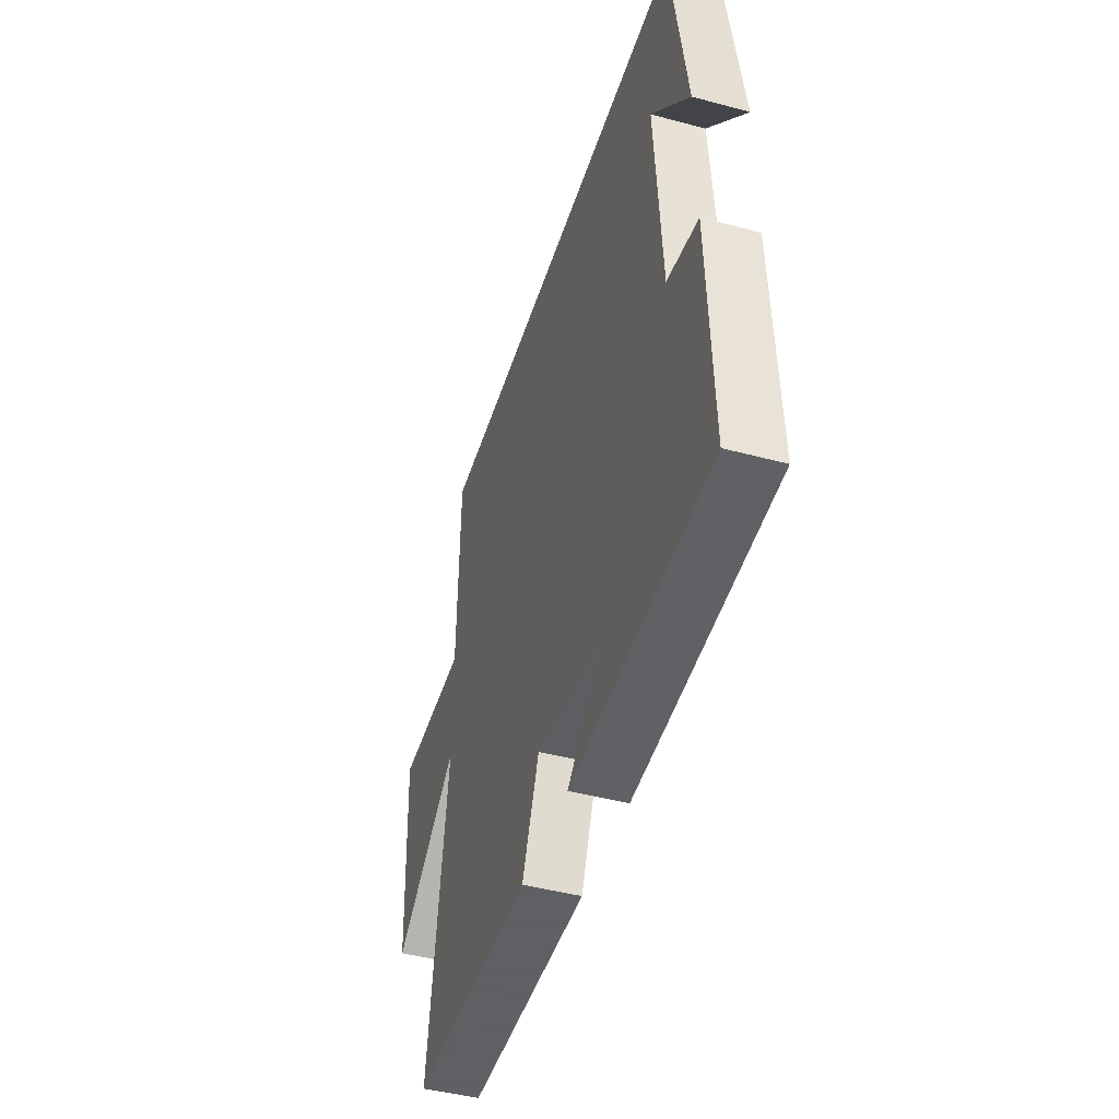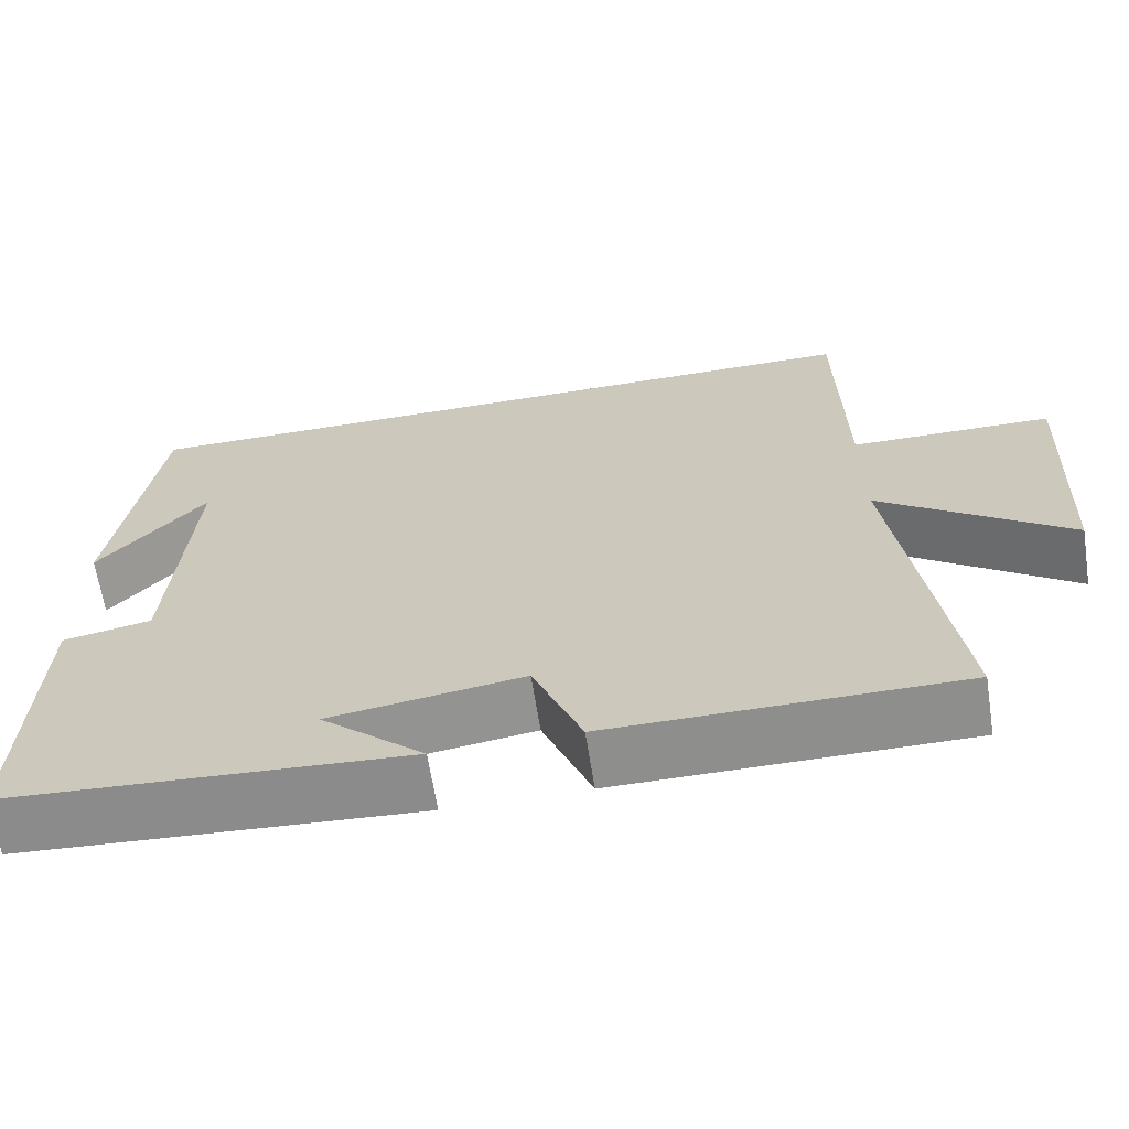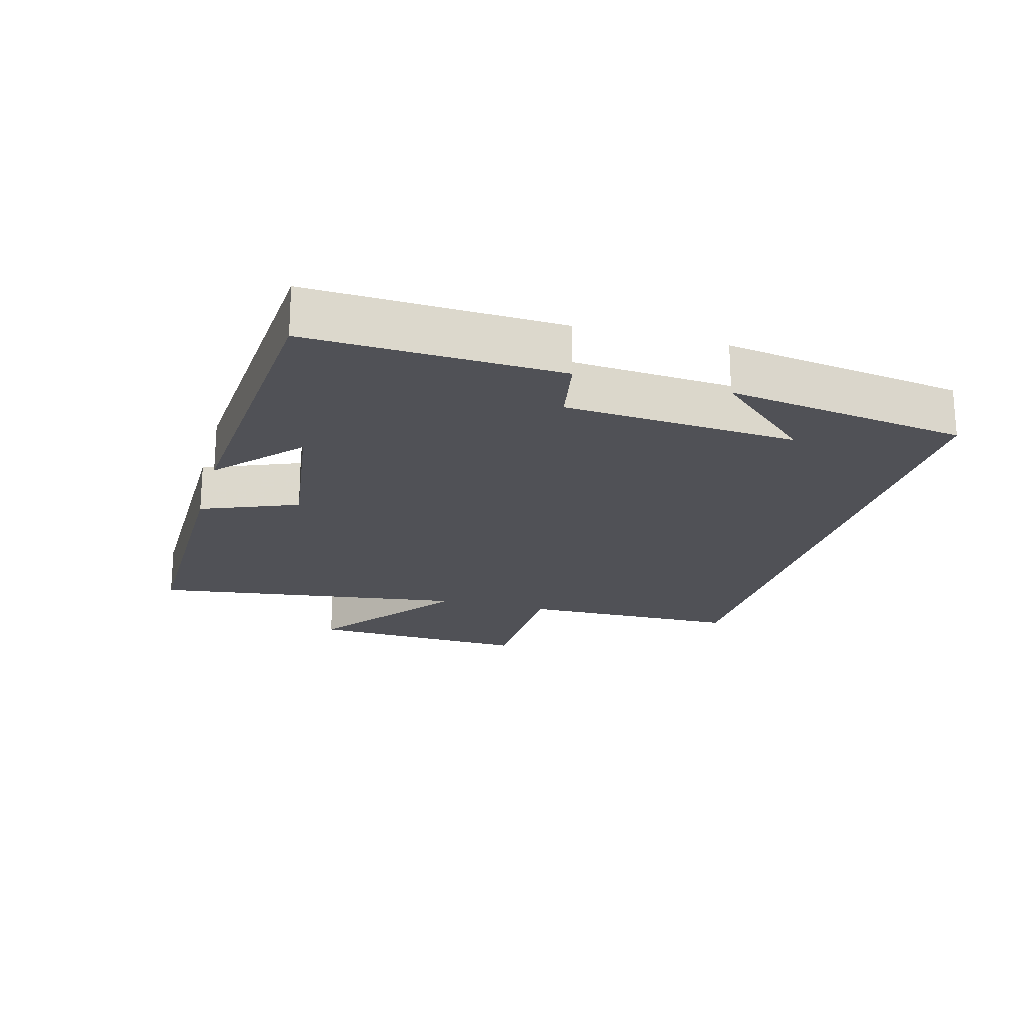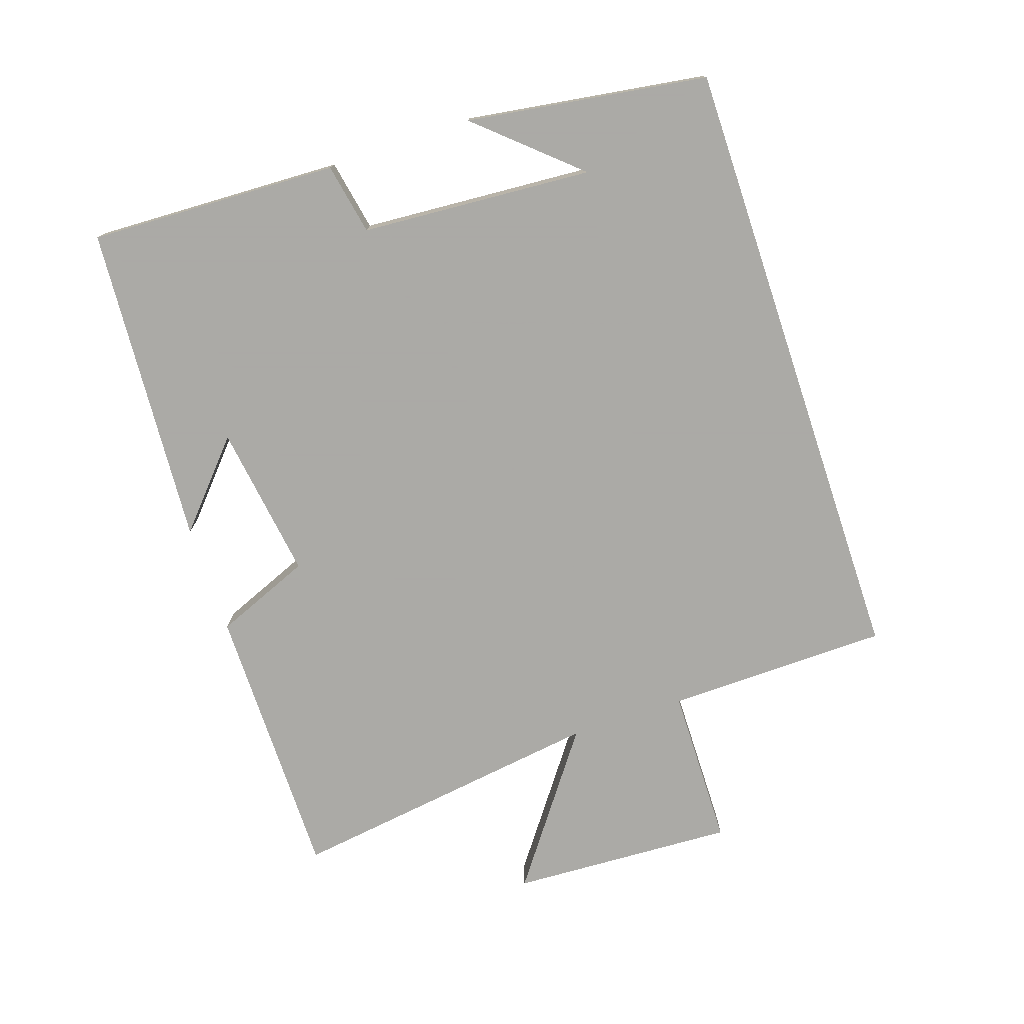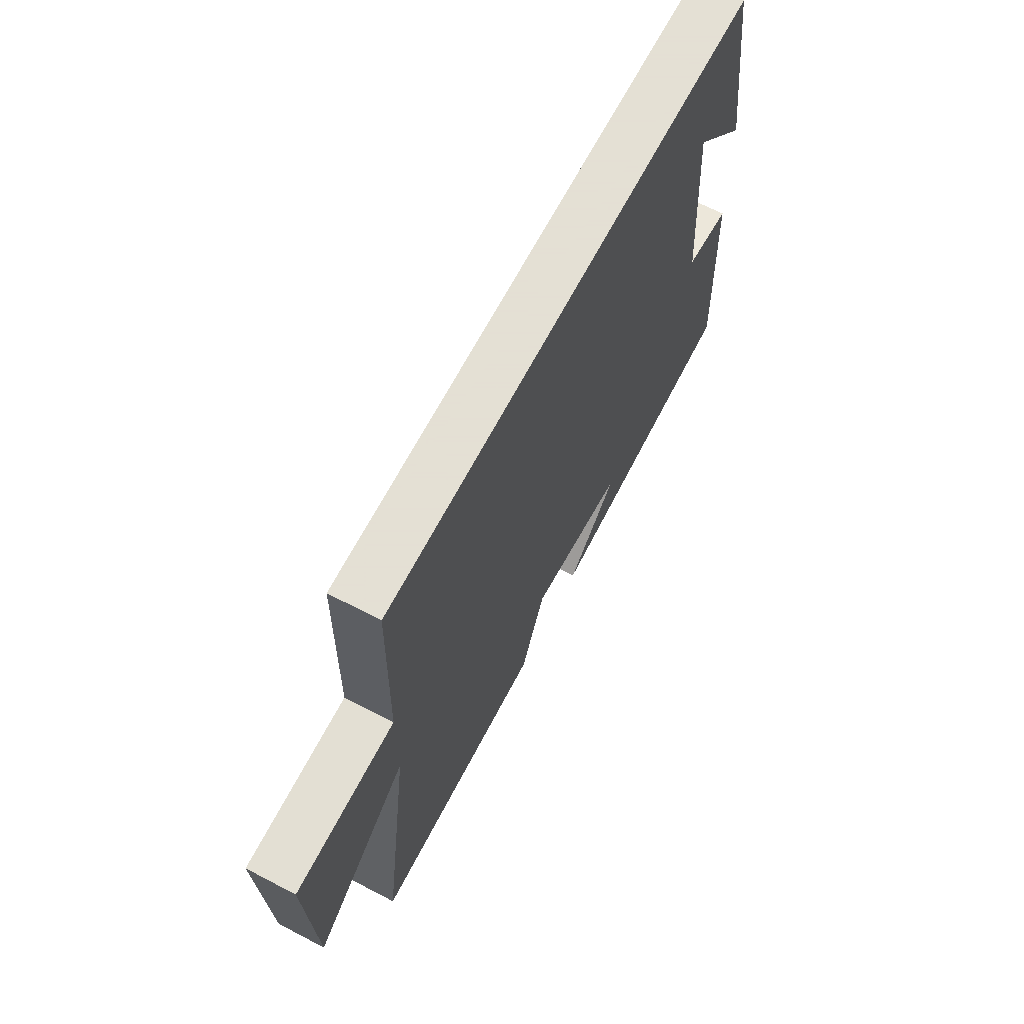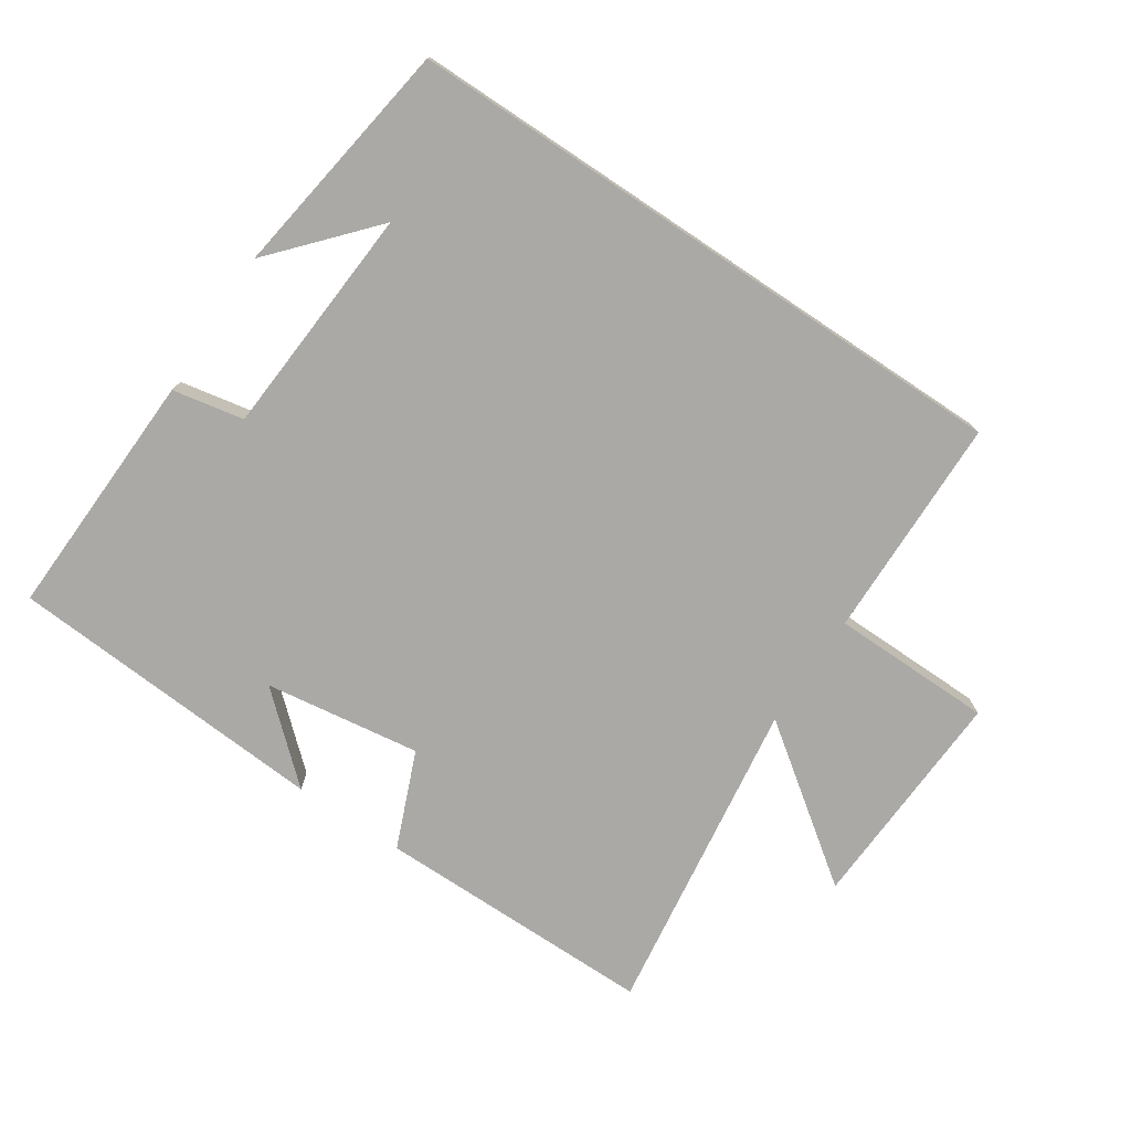
<metadata>
{"format":"obj","ext":"obj","renderer":"f3d","projection":"perspective","resolution":1024,"background":"white","views":[{"elev":-45.3,"azim":-107.2,"up":"+Z"},{"elev":-64.9,"azim":8.9,"up":"+Z"},{"elev":-20.4,"azim":-105.6,"up":"+Y"},{"elev":-75.7,"azim":-71.5,"up":"+Y"},{"elev":66.2,"azim":117.6,"up":"+Z"},{"elev":-75.6,"azim":-33.7,"up":"+Y"}]}
</metadata>
<code>
v 0.494 0.07 0.5
v 0.5 0.07 0.162
v 0.745 0.07 0.159
v 0.729 0.07 -0.183
v 0.5 0.07 -0.016
v 0.568 0.07 -0.5
v 0.143 0.07 -0.5
v 0.083 0.07 -0.354
v -0.153 0.07 -0.388
v -0.027 0.07 -0.5
v -0.514 0.07 -0.468
v -0.5 0.07 -0.089
v -0.392 0.07 -0.068
v -0.368 0.07 0.284
v -0.5 0.07 0.135
v -0.446 0.07 0.5
v 0.494 0 0.5
v 0.5 0 0.162
v 0.745 0 0.159
v 0.729 0 -0.183
v 0.5 0 -0.016
v 0.568 0 -0.5
v 0.143 0 -0.5
v 0.083 0 -0.354
v -0.153 0 -0.388
v -0.027 0 -0.5
v -0.514 0 -0.468
v -0.5 0 -0.089
v -0.392 0 -0.068
v -0.368 0 0.284
v -0.5 0 0.135
v -0.446 0 0.5
f 14 15 16
f 14 16 1 2
f 13 14 2
f 11 12 13
f 9 10 11
f 13 2 3
f 11 13 3
f 9 11 3
f 5 6 7 8
f 5 8 9
f 3 4 5
f 3 5 9
f 32 31 30
f 18 17 32 30
f 18 30 29
f 29 28 27
f 27 26 25
f 19 18 29
f 19 29 27
f 19 27 25
f 24 23 22 21
f 25 24 21
f 21 20 19
f 25 21 19
f 1 17 18 2
f 2 18 19 3
f 3 19 20 4
f 4 20 21 5
f 5 21 22 6
f 6 22 23 7
f 7 23 24 8
f 8 24 25 9
f 9 25 26 10
f 10 26 27 11
f 11 27 28 12
f 12 28 29 13
f 13 29 30 14
f 14 30 31 15
f 15 31 32 16
f 16 32 17 1

</code>
